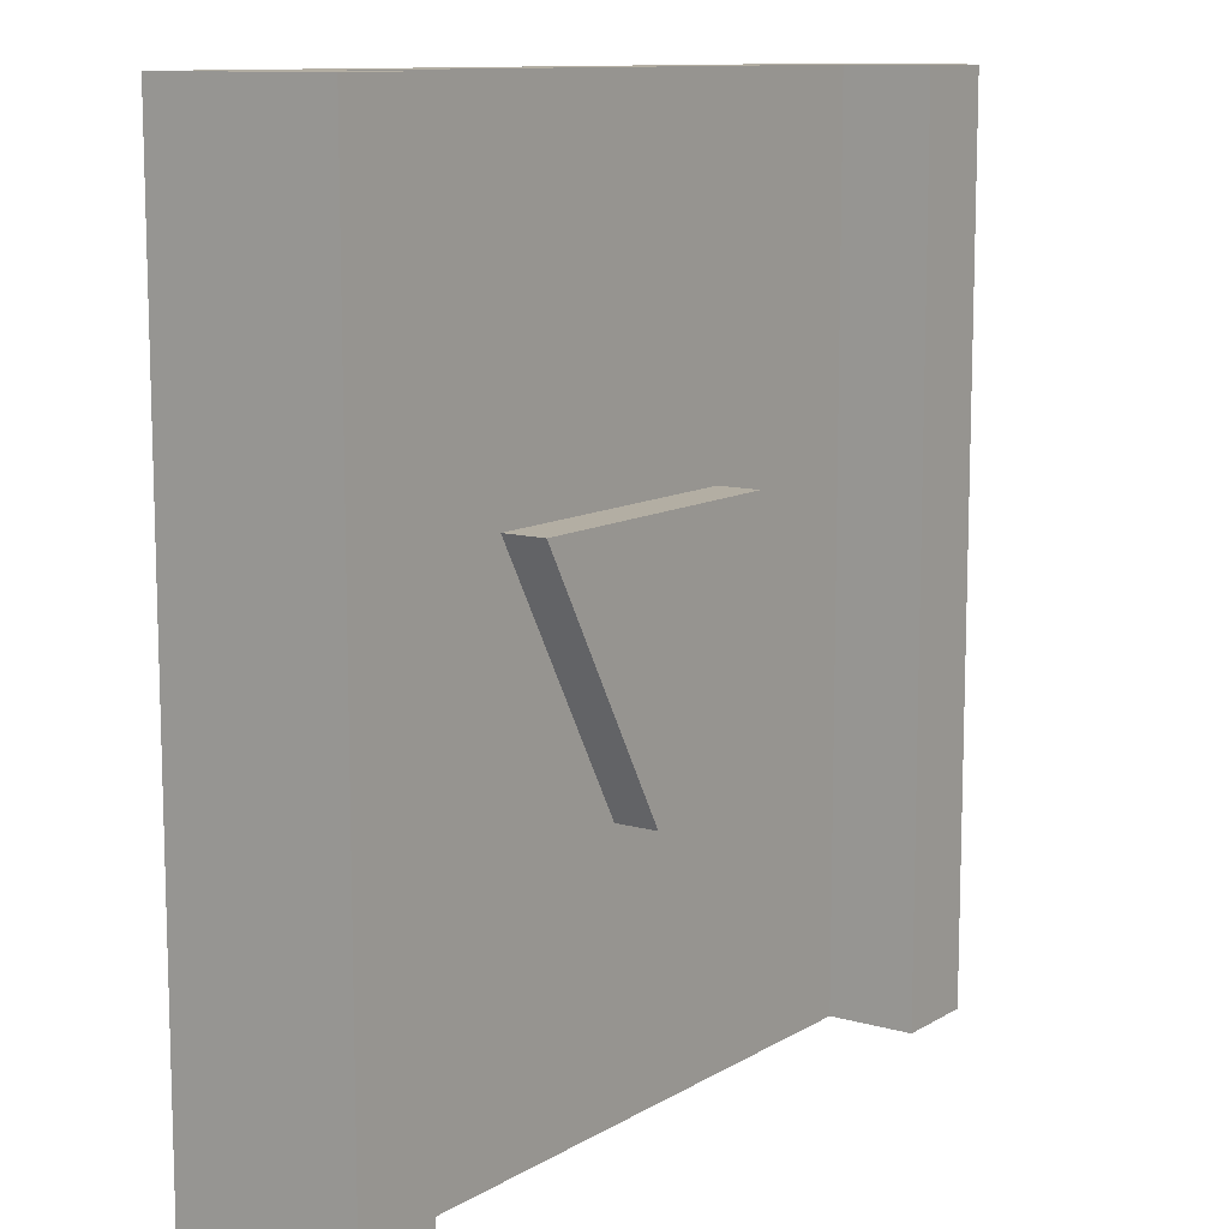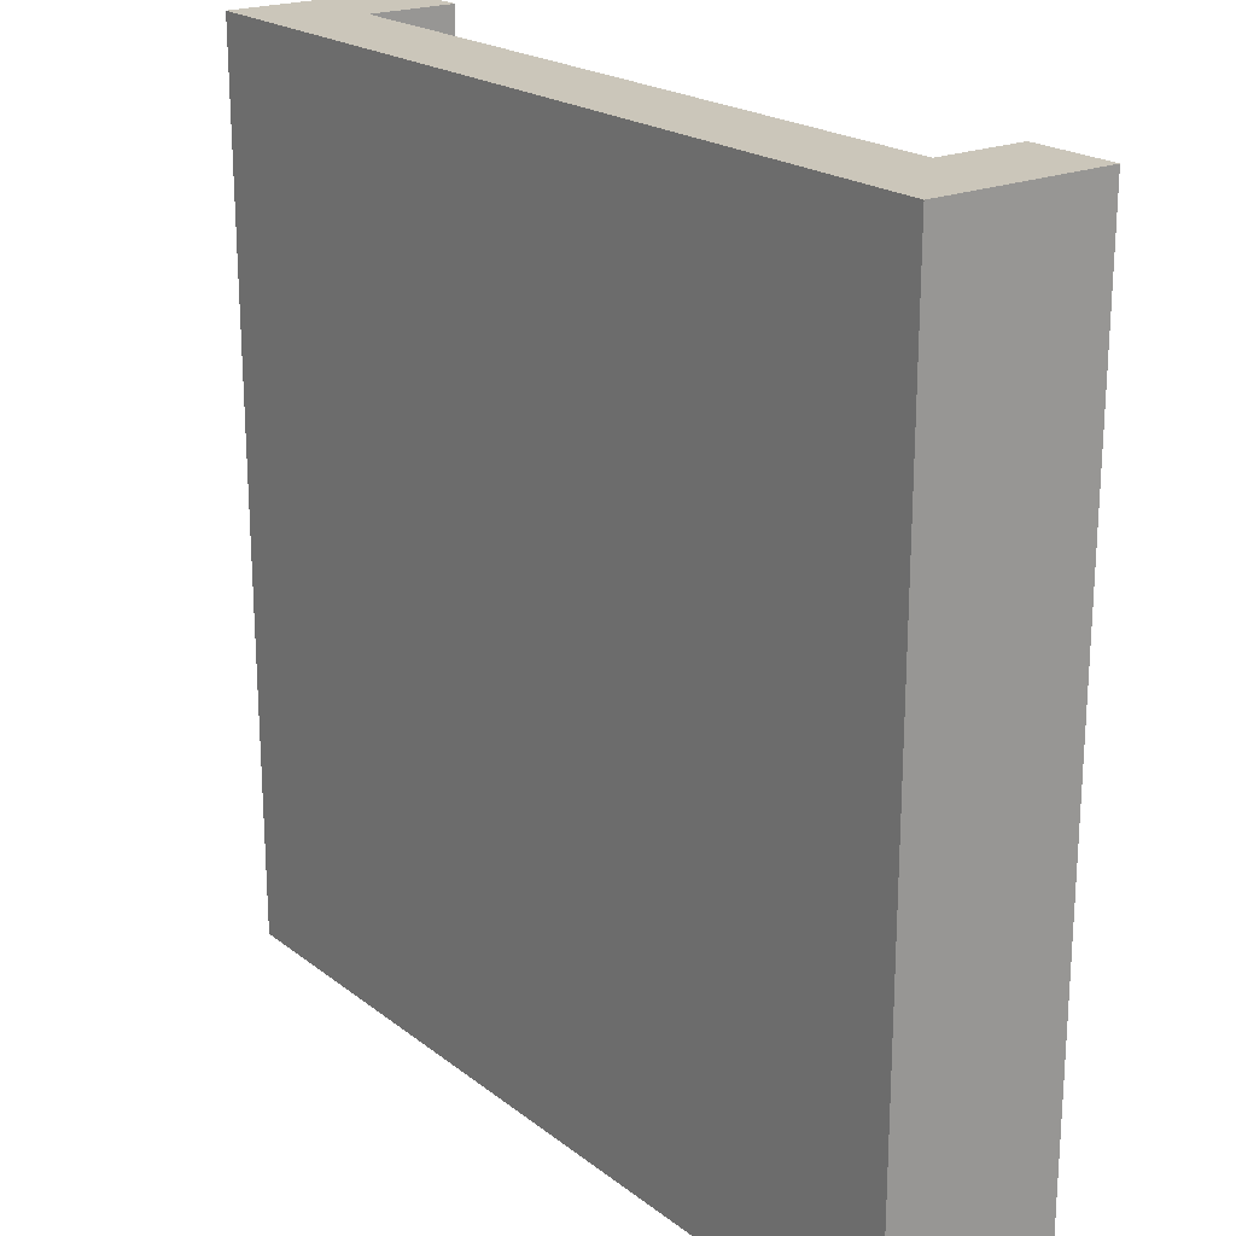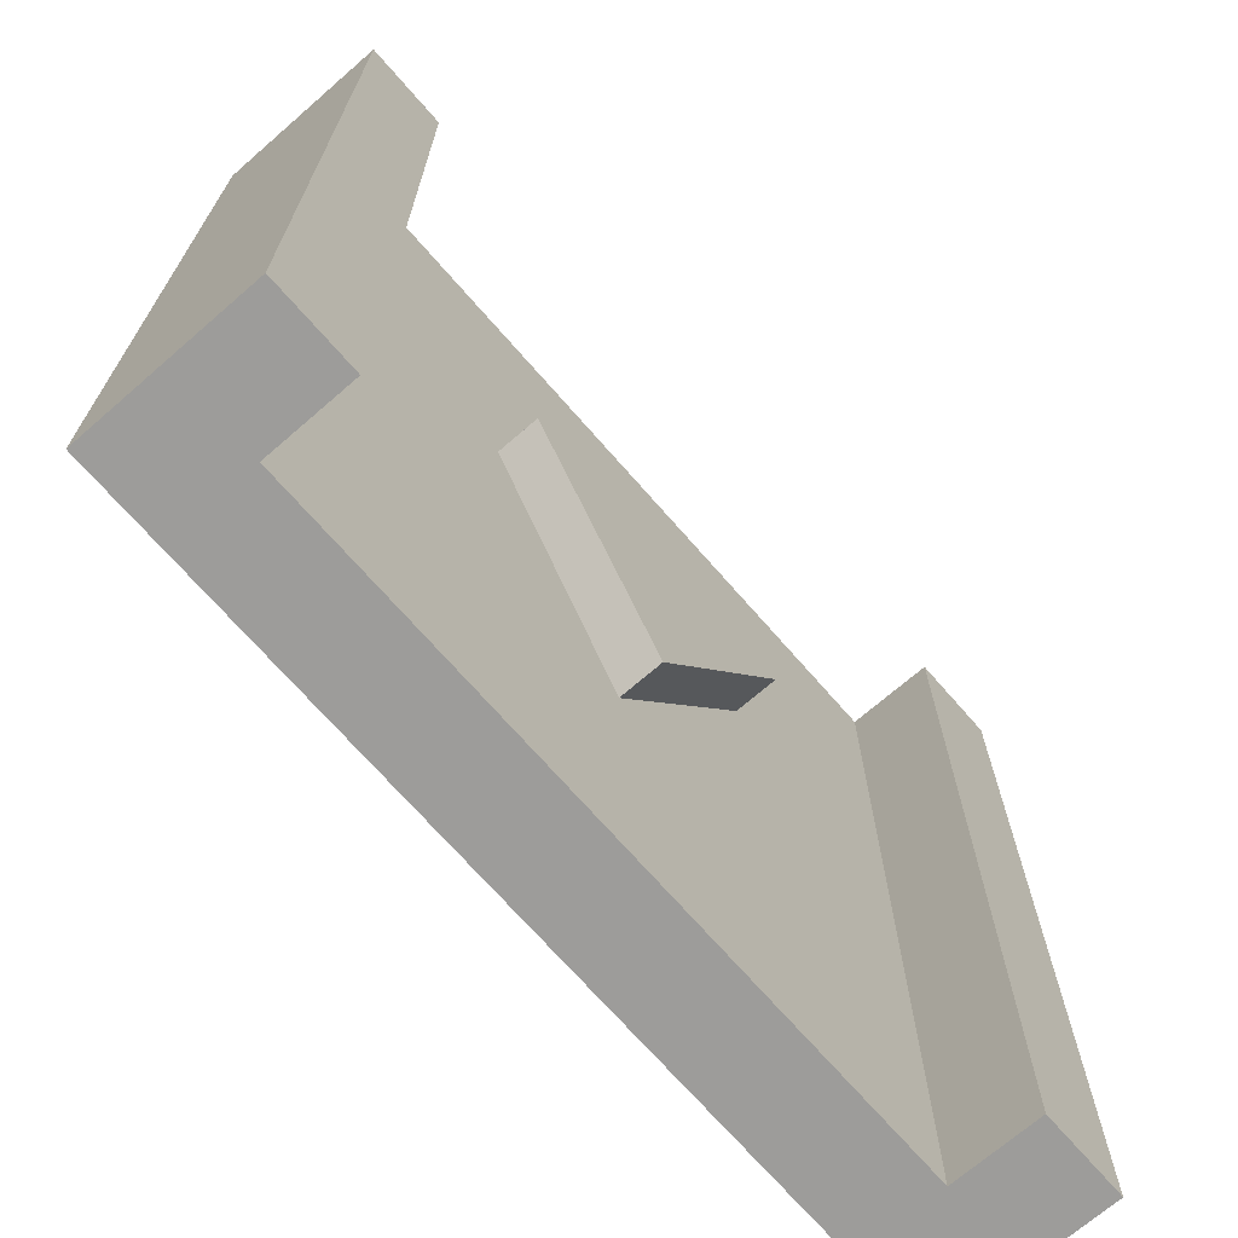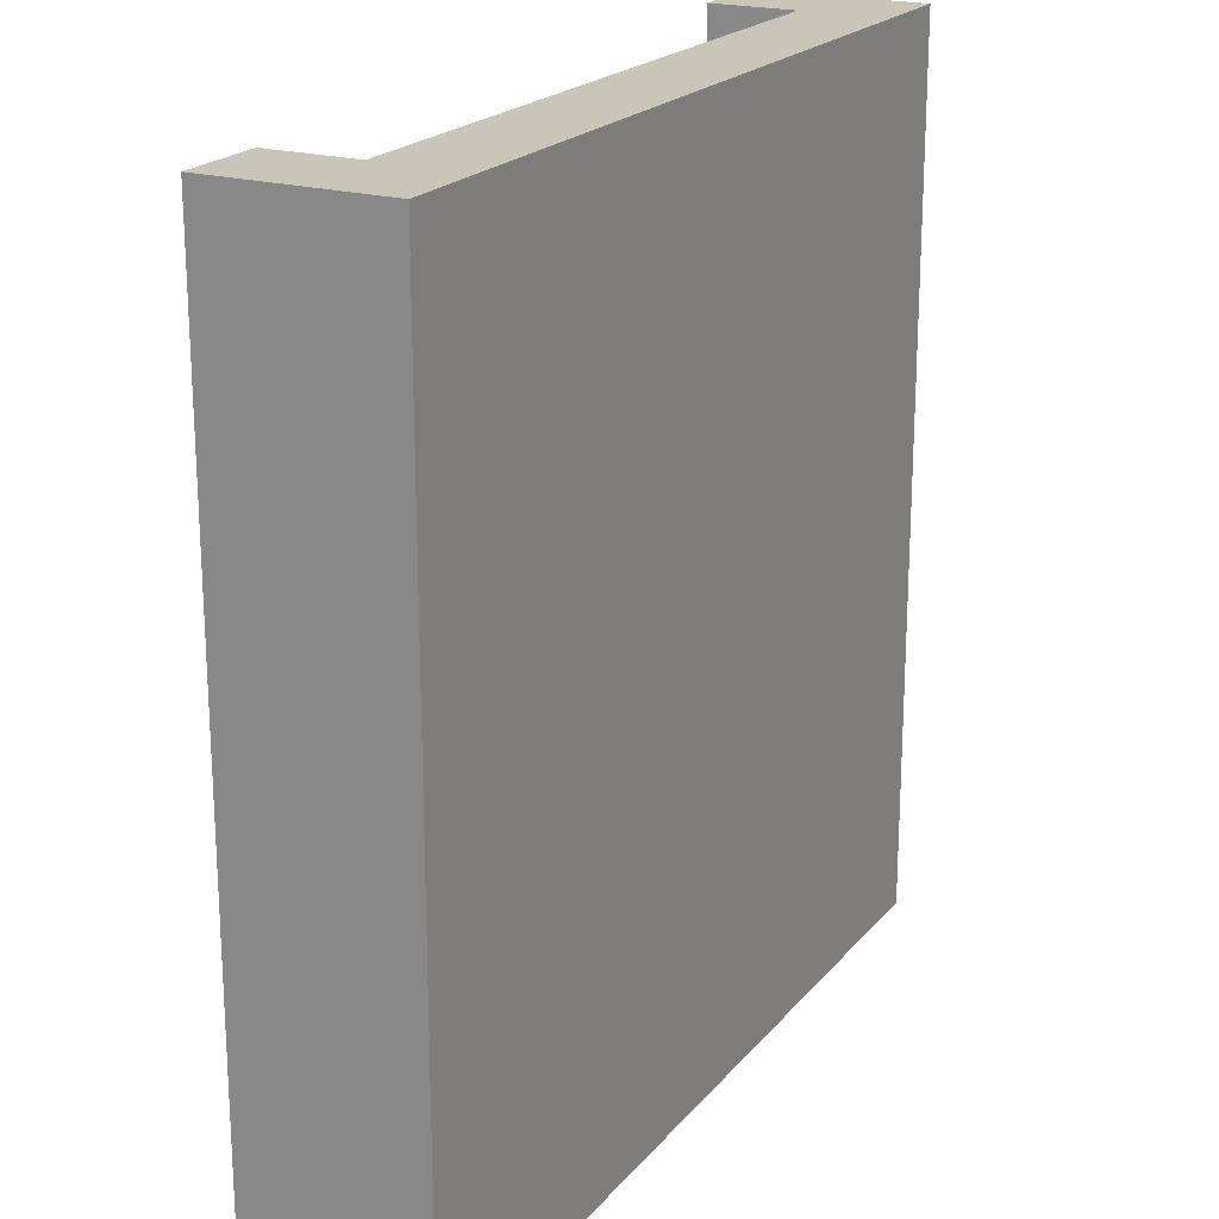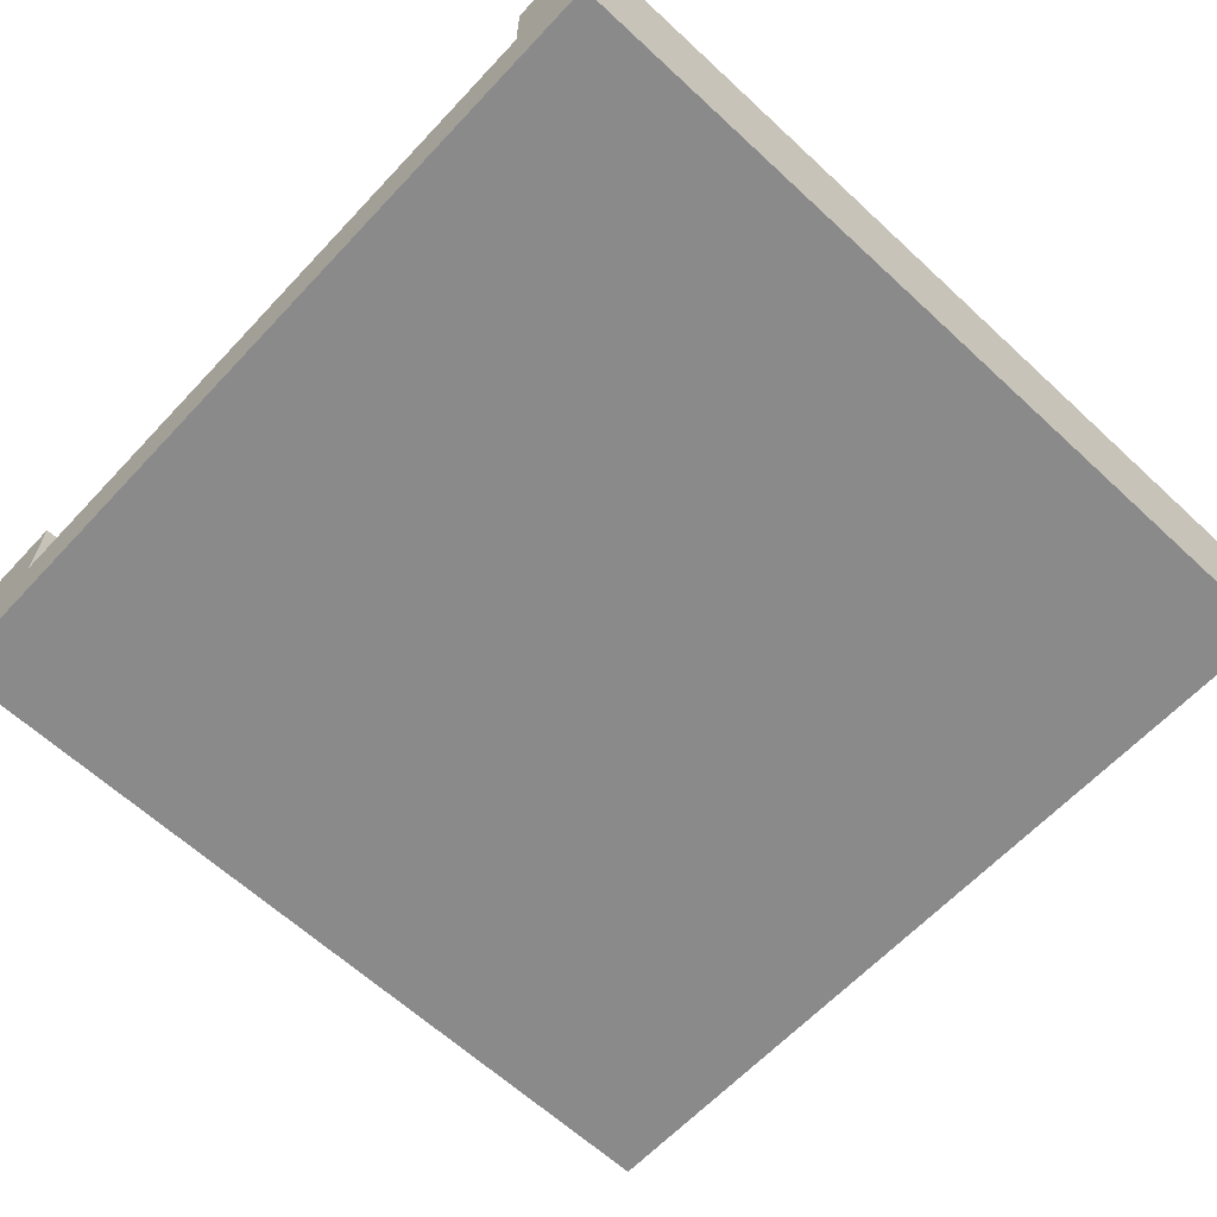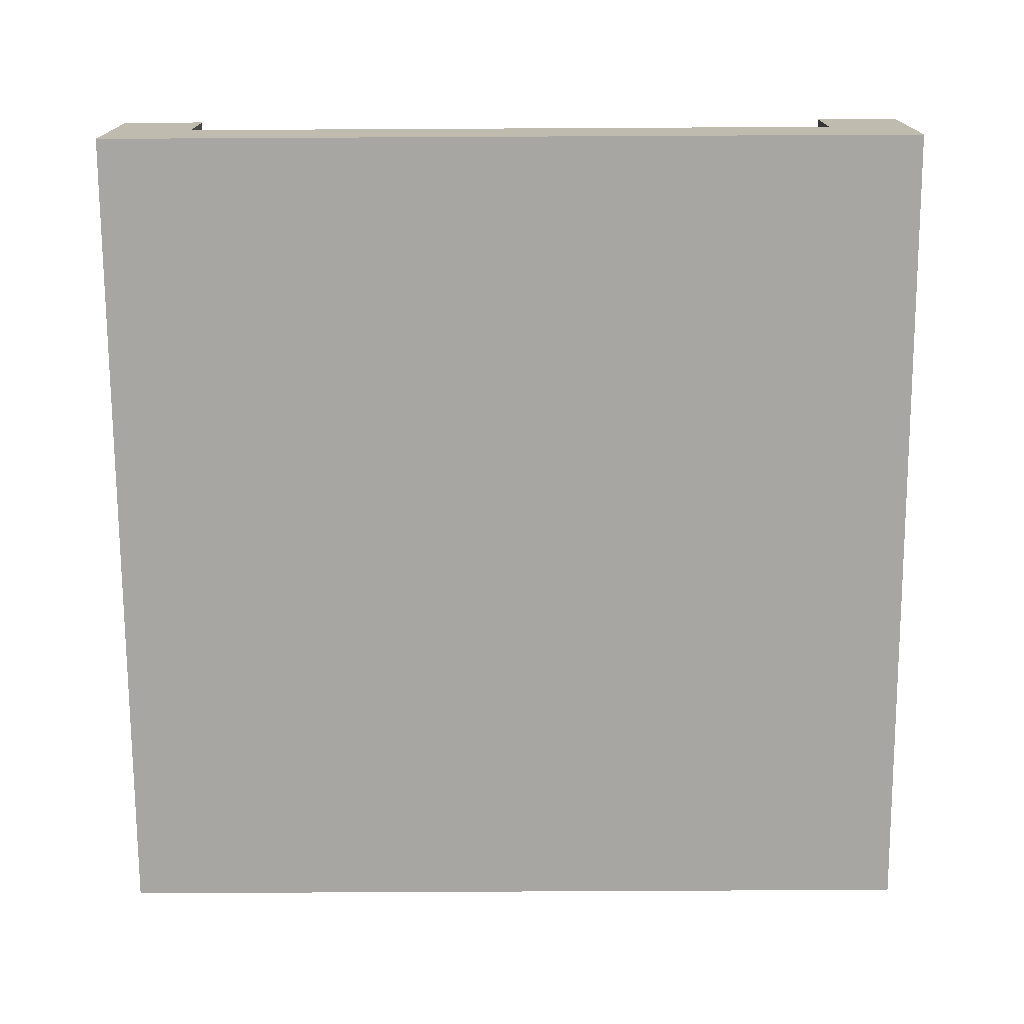
<metadata>
{"format":"obj","ext":"obj","renderer":"f3d","projection":"perspective","resolution":1024,"background":"white","views":[{"elev":10.9,"azim":-54.9,"up":"+Y"},{"elev":21.1,"azim":-126.9,"up":"+Y"},{"elev":-70.2,"azim":-49.0,"up":"+Y"},{"elev":20.6,"azim":117.8,"up":"+Y"},{"elev":-63.4,"azim":-133.1,"up":"+Z"},{"elev":-74.0,"azim":0.3,"up":"+Z"}]}
</metadata>
<code>
o Cube_Cube.001
v -0.5 -0.5 -0.1
v -0.5 -0.5 0.1
v -0.5 0.5 -0.1
v -0.5 0.5 0.1
v 0.5 -0.5 -0.1
v 0.5 -0.5 0.1
v 0.5 0.5 -0.1
v 0.5 0.5 0.1
v 0.4 0.5 -0.1
v 0.3 0.5 -0.1
v 0.2 0.5 -0.1
v 0.1 0.5 -0.1
v 0 0.5 -0.1
v -0.1 0.5 -0.1
v -0.2 0.5 -0.1
v -0.3 0.5 -0.1
v -0.4 0.5 -0.1
v -0.4 0.5 0.1
v 0.4 0.5 0.1
v -0.4 -0.5 -0.1
v -0.3 -0.5 -0.1
v -0.2 -0.5 -0.1
v -0.1 -0.5 -0.1
v 0 -0.5 -0.1
v 0.1 -0.5 -0.1
v 0.2 -0.5 -0.1
v 0.3 -0.5 -0.1
v 0.4 -0.5 -0.1
v 0.4 -0.5 0.1
v -0.4 -0.5 0.1
v -0.5 -0.5 0
v -0.5 0.5 0
v 0.5 0.5 0
v 0.5 -0.5 0
v 0.4 -0.5 0
v 0.3 -0.5 0
v 0.2 -0.5 0
v 0.1 -0.5 0
v 0 -0.5 0
v -0.1 -0.5 0
v -0.2 -0.5 0
v -0.3 -0.5 0
v -0.4 -0.5 0
v -0.4 0.5 0
v -0.3 0.5 0
v -0.2 0.5 0
v -0.1 0.5 0
v 0 0.5 0
v 0.1 0.5 0
v 0.2 0.5 0
v 0.3 0.5 0
v 0.4 0.5 0
f 2 32 31
f 19 33 52
f 8 34 33
f 30 31 43
f 7 28 9
f 4 30 18
f 19 6 8
f 17 1 3
f 16 20 17
f 15 21 16
f 14 22 15
f 13 23 14
f 12 24 13
f 11 25 12
f 10 26 11
f 9 27 10
f 6 35 34
f 4 44 32
f 29 52 35
f 30 44 18
f 51 9 10
f 50 10 11
f 49 11 12
f 48 12 13
f 47 13 14
f 46 14 15
f 45 15 16
f 44 16 17
f 32 17 3
f 42 20 21
f 41 21 22
f 40 22 23
f 39 23 24
f 38 24 25
f 37 25 26
f 36 26 27
f 35 27 28
f 34 28 5
f 43 1 20
f 33 5 7
f 52 7 9
f 31 3 1
f 45 43 42
f 2 4 32
f 19 8 33
f 8 6 34
f 30 2 31
f 7 5 28
f 4 2 30
f 19 29 6
f 17 20 1
f 16 21 20
f 15 22 21
f 14 23 22
f 13 24 23
f 12 25 24
f 11 26 25
f 10 27 26
f 9 28 27
f 6 29 35
f 4 18 44
f 29 19 52
f 30 43 44
f 51 52 9
f 50 51 10
f 49 50 11
f 48 49 12
f 47 48 13
f 46 47 14
f 45 46 15
f 44 45 16
f 32 44 17
f 42 43 20
f 41 42 21
f 40 41 22
f 39 40 23
f 38 39 24
f 37 38 25
f 36 37 26
f 35 36 27
f 34 35 28
f 43 31 1
f 33 34 5
f 52 33 7
f 31 32 3
f 35 52 51
f 50 49 37
f 49 48 38
f 50 37 36
f 35 51 36
f 51 50 36
f 38 37 49
f 48 47 39
f 47 46 40
f 48 39 38
f 40 39 47
f 46 45 42
f 45 44 43
f 42 41 46
f 41 40 46
o Cylinder
v 0 -0.2 -0.05
v 0 -0.2 0.05
v -0.1732 0.1 -0.05
v -0.1732 0.1 0.05
v 0.1732 0.1 -0.05
v 0.1732 0.1 0.05
f 54 55 53
f 56 57 55
f 56 54 58
f 58 53 57
f 53 55 57
f 54 56 55
f 56 58 57
f 58 54 53

</code>
